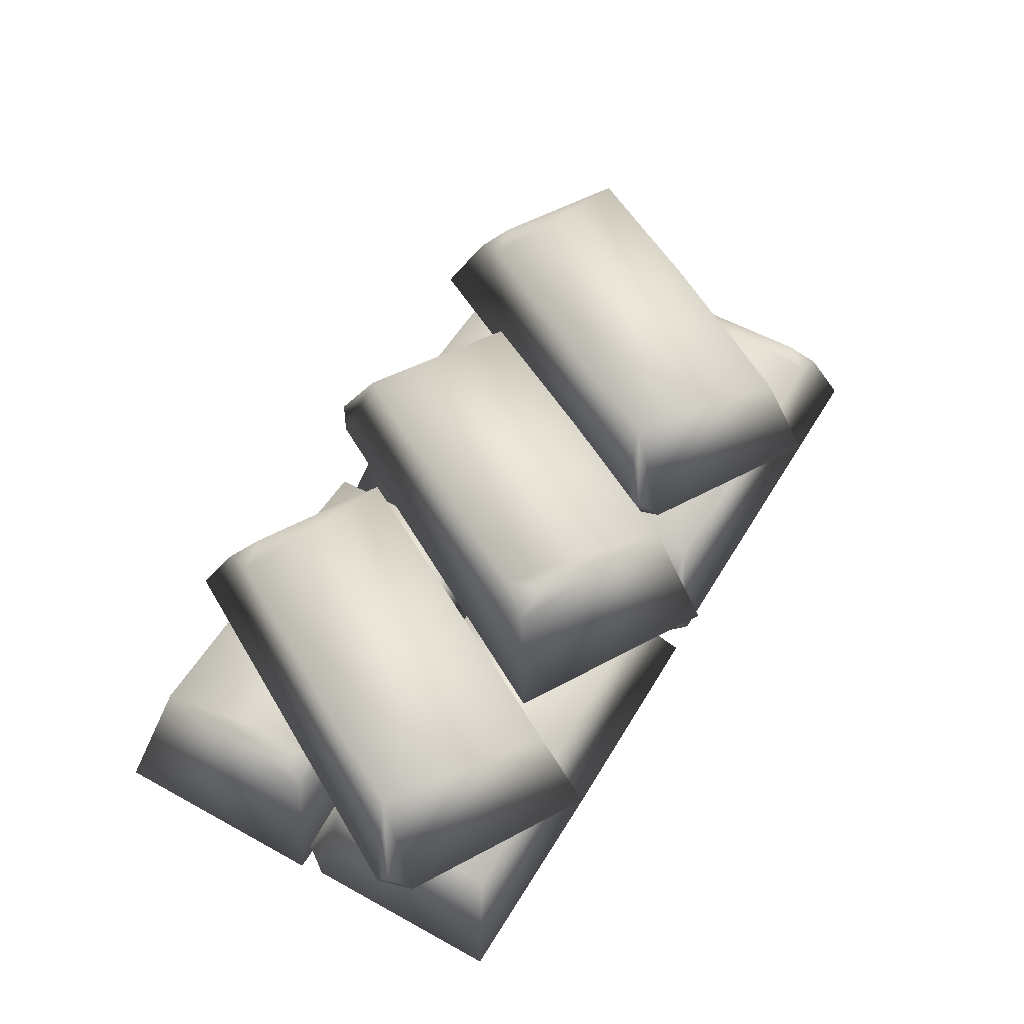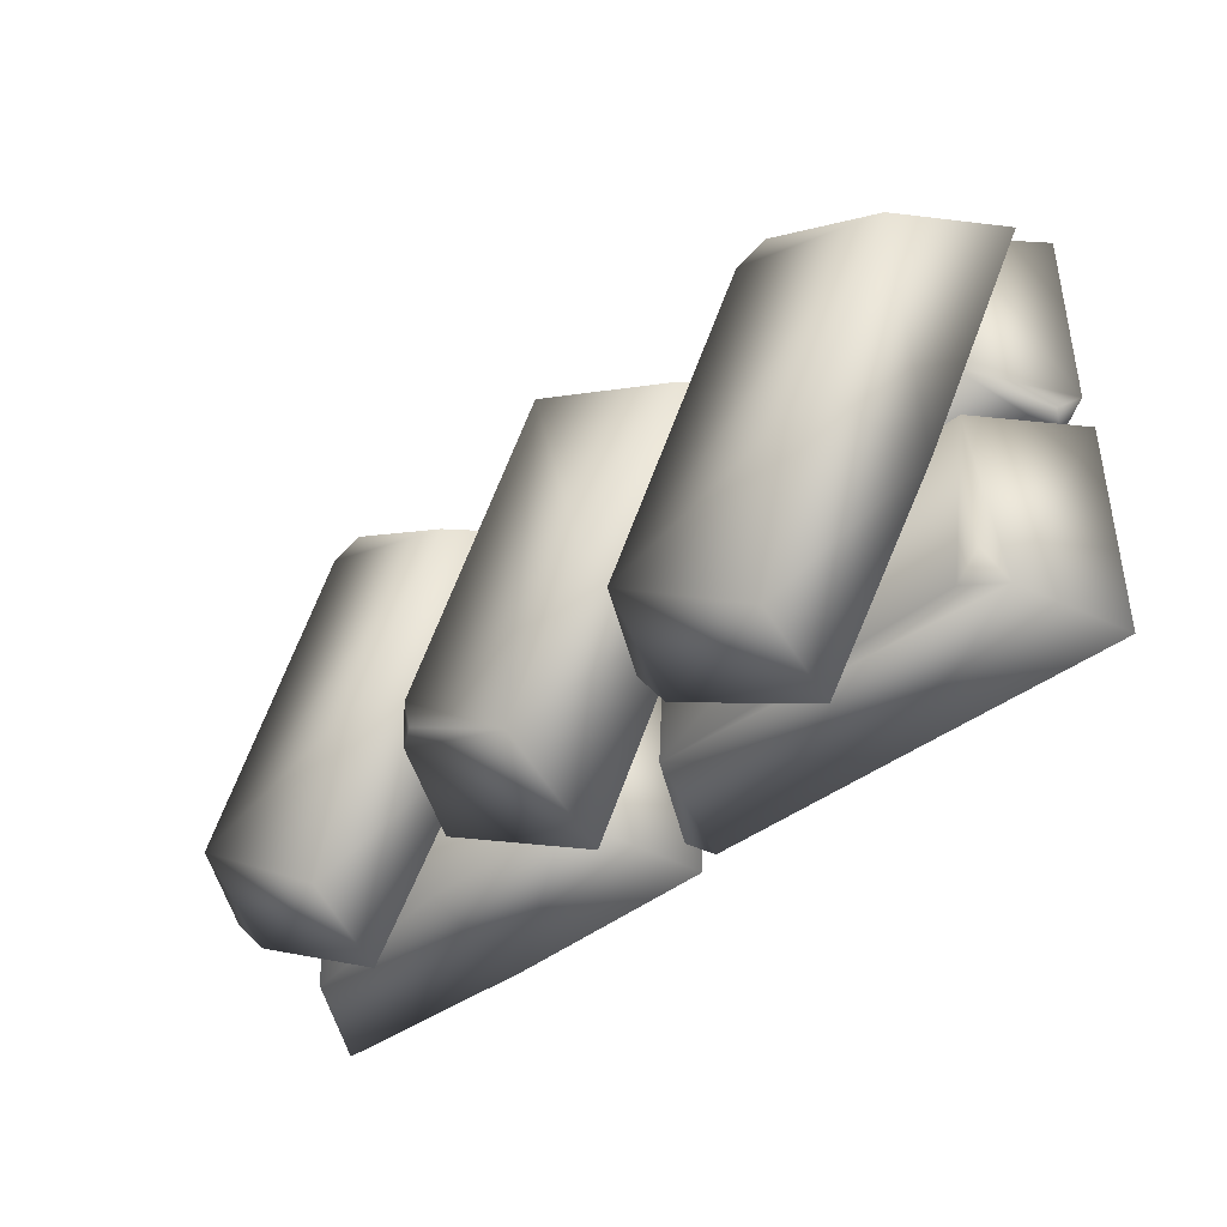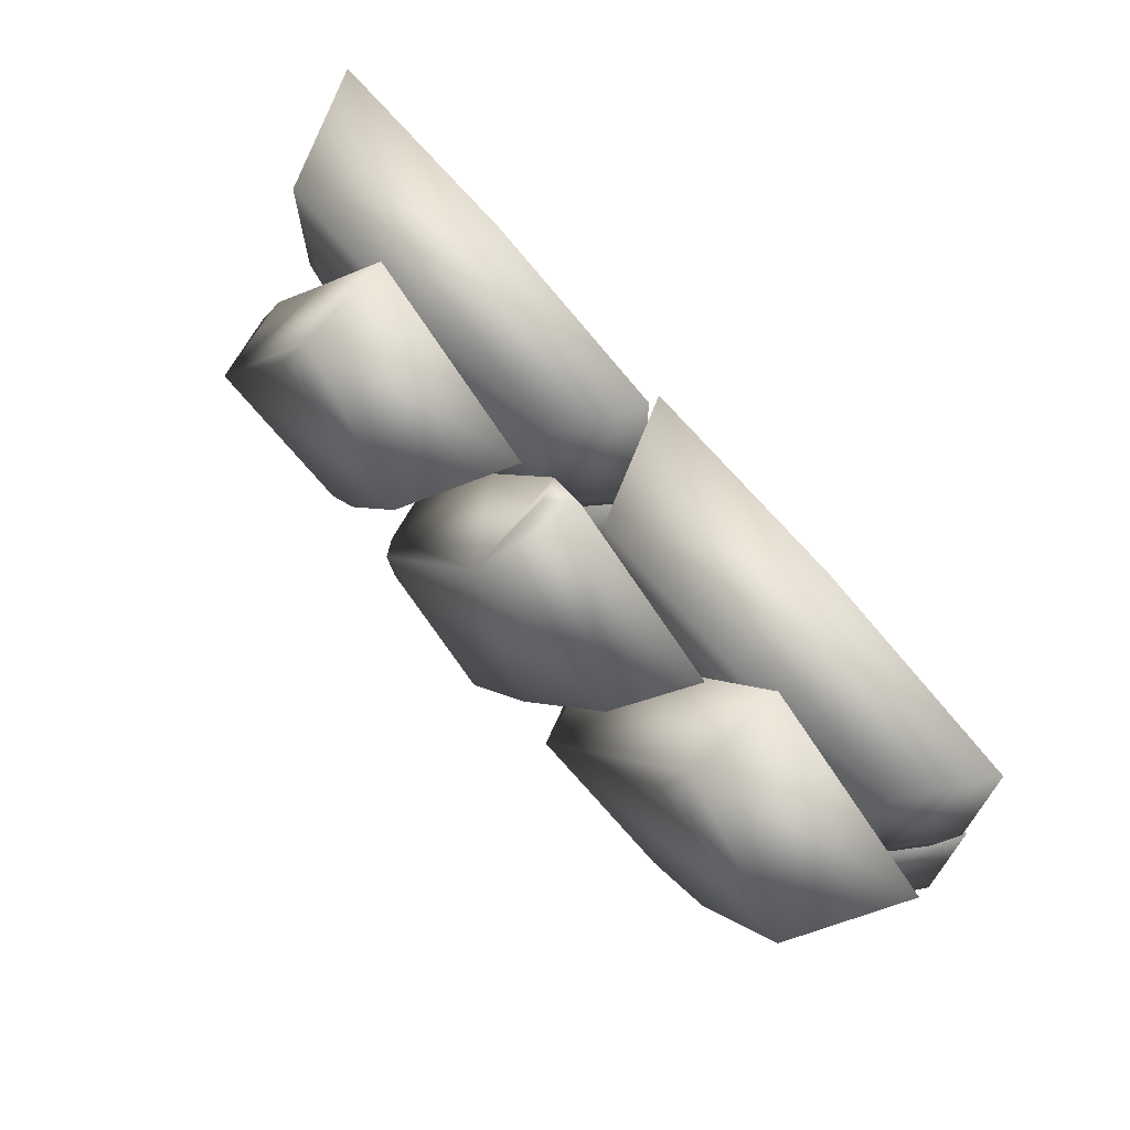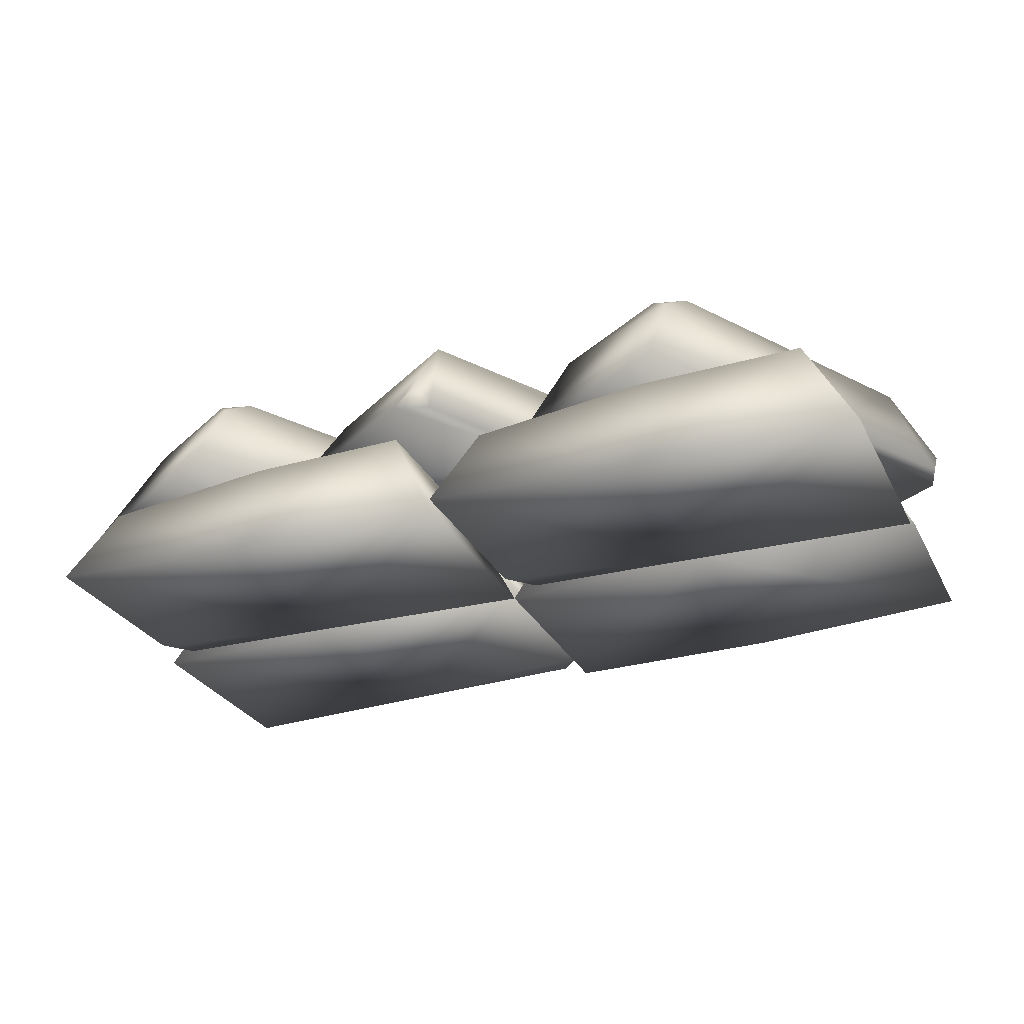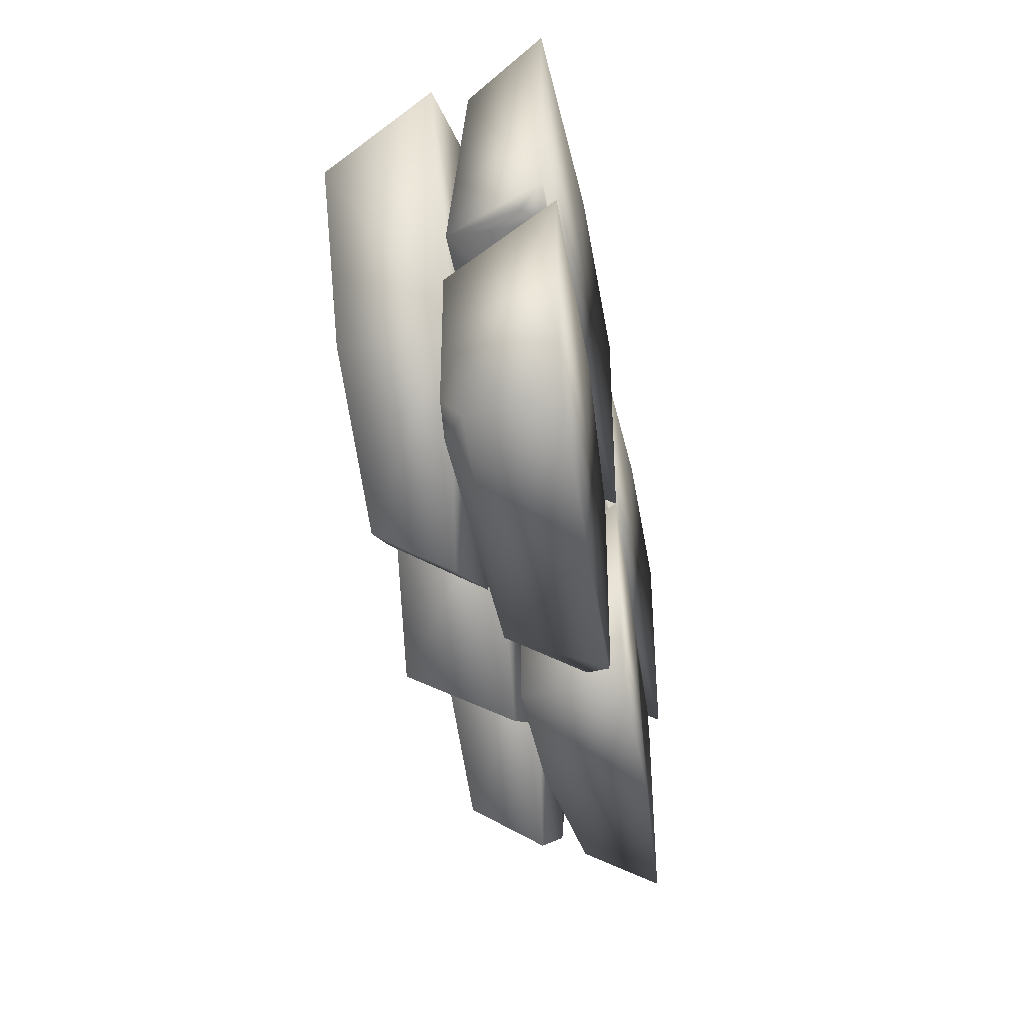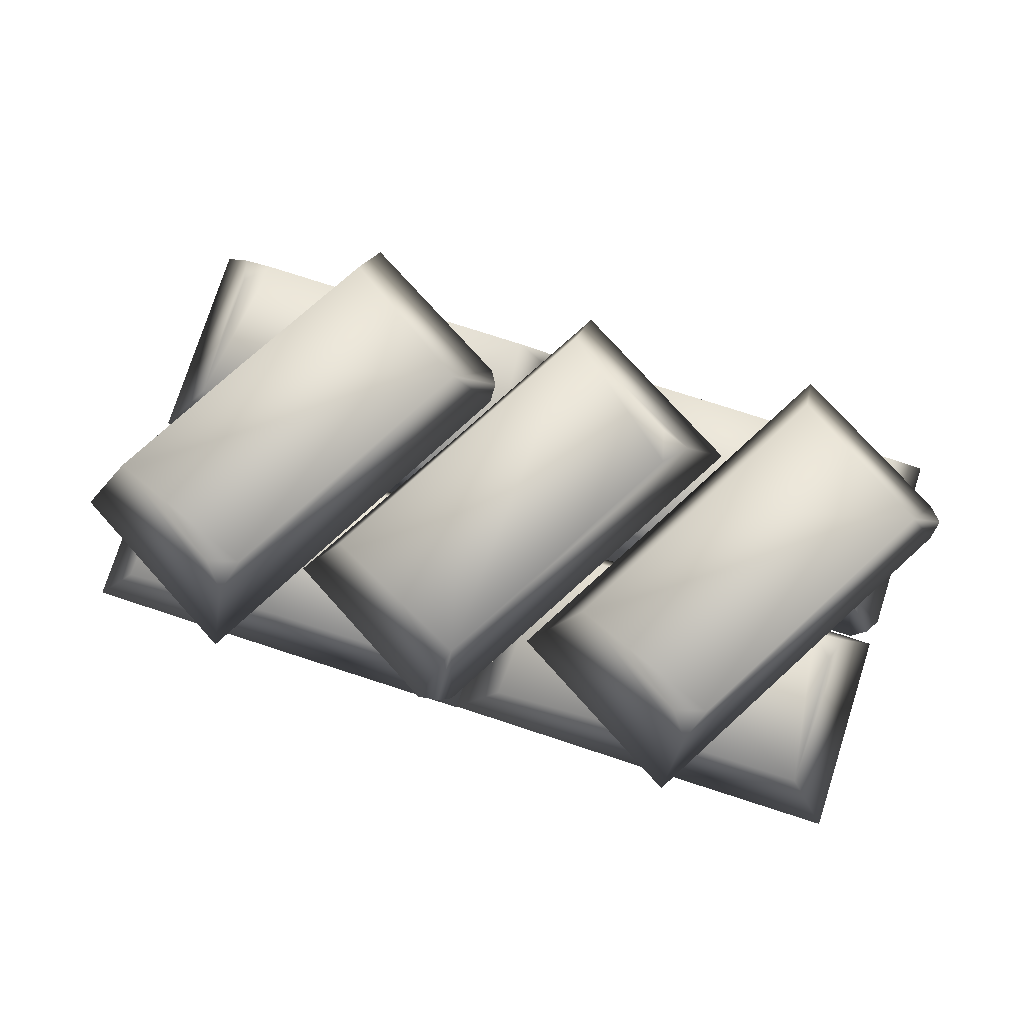
<metadata>
{"format":"obj","ext":"obj","renderer":"f3d","projection":"perspective","resolution":1024,"background":"white","views":[{"elev":54.6,"azim":120.2,"up":"+Y"},{"elev":-41.3,"azim":-135.5,"up":"+Z"},{"elev":68.8,"azim":-130.2,"up":"+Z"},{"elev":-29.1,"azim":23.1,"up":"+Y"},{"elev":-37.3,"azim":-80.8,"up":"+Z"},{"elev":77.9,"azim":17.8,"up":"+Y"}]}
</metadata>
<code>
v  0.005 0.0675 -0.0837
v  0.07 0.0675 -0.0462
v  0.0325 0.0696 0.0187
v  -0.0325 0.0675 -0.0187
v  0.0038 0.105 -0.063
v  -0.0244 0.105 -0.0141
v  -0.0038 0.1047 0.063
v  0.0485 0.105 -0.0275
v  0.0454 0.105 -0.039
v  0.056 0.0977 -0.037
v  -0.0559 0.0978 0.0369
v  -0.0127 0.0716 0.0793
v  -0.0047 0.0791 0.079
v  -0.07 0.0714 0.0462
v  -0.0006 0.0712 0.0761
v  0 0.03 0.075
v  -0.075 0.03 0.075
v  -0.075 0.0321 -0
v  -0 0.03 -0
v  -0.1314 0.0672 0.0093
v  -0.075 0.0675 0.0657
v  -0.0186 0.0675 0.0657
v  -0.0269 0.0675 0.0093
v  -0.0186 0.0675 0.0177
v  -0.0149 0.0602 0.0075
v  -0.1458 0.0416 0.0021
v  -0.15 0.0341 0.0088
v  -0.1349 0.0603 0.0674
v  -0.15 0.0339 0.075
v  -0.1412 0.0337 0
v  -0.15 0.03 0
v  -0.15 0.03 -0.075
v  -0.075 0.0321 -0.075
v  -0.075 0.03 -0
v  -0.1314 0.0675 -0.0093
v  -0.075 0.0675 -0.0093
v  -0.0186 0.0672 -0.0657
v  -0.1231 0.0675 -0.0657
v  -0.1314 0.0675 -0.0573
v  -0.1351 0.0602 -0.0675
v  -0.0151 0.0603 -0.0076
v  -0 0.0341 -0.0662
v  -0.0042 0.0416 -0.0729
v  0 0.0339 -0
v  -0.0088 0.0337 -0.075
v  -0.1578 0.0675 0.0462
v  -0.1203 0.0675 -0.0187
v  -0.0554 0.0696 0.0187
v  -0.0929 0.0675 0.0837
v  -0.0352 0.1047 -0.0348
v  -0.1123 0.105 -0.0141
v  -0.1405 0.105 0.0348
v  -0.0875 0.105 0.0557
v  -0.0989 0.105 0.0588
v  -0.0919 0.0977 0.067
v  -0.0218 0.0791 -0.0436
v  -0.0255 0.0716 -0.0506
v  -0.0838 0.0978 -0.0669
v  -0.0828 0.0714 -0.0837
v  -0.0223 0.0712 -0.0386
v  0.0197 0.0675 0.0462
v  0.0572 0.0675 -0.0187
v  0.1221 0.0696 0.0187
v  0.0846 0.0675 0.0837
v  0.1423 0.1047 -0.0348
v  0.0652 0.105 -0.0141
v  0.037 0.105 0.0348
v  0.0901 0.105 0.0557
v  0.0786 0.105 0.0588
v  0.0856 0.0977 0.067
v  0.1557 0.0791 -0.0436
v  0.152 0.0716 -0.0506
v  0.0937 0.0978 -0.0669
v  0.0947 0.0714 -0.0837
v  0.1552 0.0712 -0.0386
v  0.15 0.03 0.075
v  0.075 0.03 0.075
v  0.075 0.0321 -0
v  0.15 0.03 -0
v  0.0186 0.0672 0.0093
v  0.075 0.0675 0.0657
v  0.1314 0.0675 0.0657
v  0.1231 0.0675 0.0093
v  0.1314 0.0675 0.0177
v  0.1351 0.0602 0.0075
v  0.0042 0.0416 0.0021
v  -0 0.0341 0.0088
v  0.0151 0.0603 0.0674
v  0 0.0339 0.075
v  0.0088 0.0337 0
v  -0 0.03 -0.075
v  0.075 0.03 -0.075
v  0 0.03 0
v  0.1314 0.0672 -0.0093
v  0.075 0.0675 -0.0657
v  0.0186 0.0675 -0.0657
v  0.0269 0.0675 -0.0093
v  0.0186 0.0675 -0.0177
v  0.0149 0.0602 -0.0075
v  0.1458 0.0416 -0.0021
v  0.15 0.0341 -0.0088
v  0.1349 0.0603 -0.0674
v  0.15 0.0339 -0.075
v  0.1412 0.0337 -0
g Gold_14
f 1 2 3 4
f 5 6 7 8
f 9 5 8
f 2 10 3
f 7 11 12 13
f 4 14 11 6
f 10 1 5 9
f 4 3 14
f 7 6 11
f 3 7 15
f 4 6 5 1
f 12 15 13
f 12 11 14
f 15 7 13
f 12 14 3 15
f 10 9 8
f 7 3 10 8
f 1 10 2
f 16 17 18 19
f 20 21 22 23
f 24 23 22
f 19 18 25
f 20 26 27 28
f 17 21 28 29
f 25 24 22 16
f 17 29 18
f 20 28 21
f 18 30 20
f 17 16 22 21
f 27 26 30
f 27 29 28
f 30 26 20
f 27 30 18 29
f 25 23 24
f 20 23 25 18
f 16 19 25
f 31 32 33 34
f 35 36 37 38
f 39 35 38
f 32 40 33
f 37 41 42 43
f 34 44 41 36
f 40 31 35 39
f 34 33 44
f 37 36 41
f 33 37 45
f 34 36 35 31
f 42 45 43
f 42 41 44
f 45 37 43
f 42 44 33 45
f 40 39 38
f 37 33 40 38
f 31 40 32
f 46 47 48 49
f 50 51 52 53
f 54 53 52
f 49 48 55
f 50 56 57 58
f 47 51 58 59
f 55 54 52 46
f 47 59 48
f 50 58 51
f 48 60 50
f 47 46 52 51
f 57 56 60
f 57 59 58
f 60 56 50
f 57 60 48 59
f 55 53 54
f 50 53 55 48
f 46 49 55
f 61 62 63 64
f 65 66 67 68
f 69 68 67
f 64 63 70
f 65 71 72 73
f 62 66 73 74
f 70 69 67 61
f 62 74 63
f 65 73 66
f 63 75 65
f 62 61 67 66
f 72 71 75
f 72 74 73
f 75 71 65
f 72 75 63 74
f 70 68 69
f 65 68 70 63
f 61 64 70
f 76 77 78 79
f 80 81 82 83
f 84 83 82
f 79 78 85
f 80 86 87 88
f 77 81 88 89
f 85 84 82 76
f 77 89 78
f 80 88 81
f 78 90 80
f 77 76 82 81
f 87 86 90
f 87 89 88
f 90 86 80
f 87 90 78 89
f 85 83 84
f 80 83 85 78
f 76 79 85
f 91 92 78 93
f 94 95 96 97
f 98 97 96
f 93 78 99
f 94 100 101 102
f 92 95 102 103
f 99 98 96 91
f 92 103 78
f 94 102 95
f 78 104 94
f 92 91 96 95
f 101 100 104
f 101 103 102
f 104 100 94
f 101 104 78 103
f 99 97 98
f 94 97 99 78
f 91 93 99

</code>
